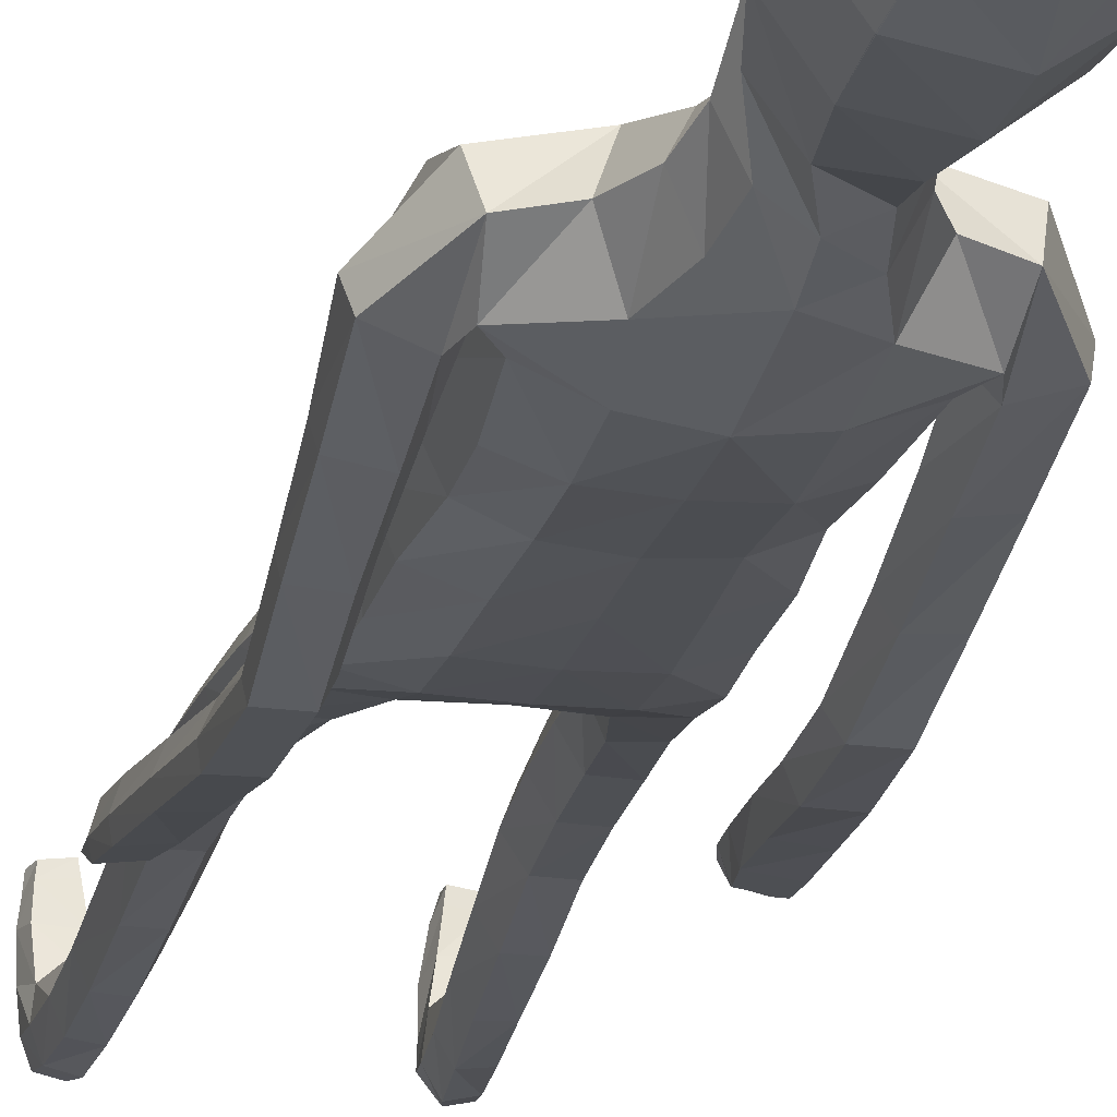
<metadata>
{"format":"obj","ext":"obj","renderer":"f3d","projection":"perspective","resolution":1024,"background":"white","views":[{"elev":-22.0,"azim":167.3,"up":"+Z"}]}
</metadata>
<code>
o Group1
v 0.07556 3.168 -0.1505
v 0.2323 0.01405 -0.04968
v 0.1988 0.0163 -0.00832
v 0.1934 0.07266 -0.01493
v 0.2209 0.06965 -0.06106
v 0.275 0.01077 -0.03909
v 0.2483 0.01116 -0.009222
v 0.2699 0.07001 -0.04973
v 0.23 0.04126 0.2287
v 0.2259 0.0461 0.1998
v 0.2158 0.0078 0.187
v 0.2292 0.008847 0.2294
v 0.2793 0.03927 0.2227
v 0.2827 0.04228 0.1965
v 0.2902 0.008114 0.2197
v 0.3811 1.086 -0.1367
v 0.3637 1.07 -0.1003
v 0.3248 1.086 -0.1397
v 0.3661 1.097 -0.1537
v 0.3834 1.143 -0.1406
v 0.3712 1.146 -0.09719
v 0.3774 1.141 -0.1695
v 0.2714 0.006598 0.1586
v 0.2818 0.07304 0.05199
v 0.2967 0.0103 0.06845
v 0.29 0.009654 0.004503
v 0.2881 0.07588 -0.001931
v 0.2871 0.05355 0.1362
v 0.2988 0.00851 0.1402
v 0.2825 0.1944 -0.002744
v 0.2595 0.1955 0.04726
v 0.2056 0.1884 0.0419
v 0.2017 0.07588 0.05519
v 0.2157 0.05642 0.1305
v 0.1861 0.1852 -0.01073
v 0.2013 0.01097 0.03334
v 0.2029 0.005641 0.1094
v 0.3356 1.088 -0.08155
v 0.3088 1.091 -0.1131
v 0.3292 1.146 -0.08226
v 0.2965 1.148 -0.1153
v 0.1083 3.337 -0.05385
v 0.1373 3.277 -0.04764
v 0.07724 3.361 0.01181
v 0.1238 3.294 0.04494
v 0.1116 1.438 0.083
v 0.1397 1.279 0.09673
v 0.2115 1.282 0.1009
v 0.2052 1.445 0.08035
v 0.2092 1.567 0.06272
v 0.1156 1.551 0.09914
v 0.1017 1.418 -0.001247
v 0.1182 1.277 0.02477
v 0.1128 1.432 -0.07104
v 0.1125 1.556 -0.1094
v 0.2057 1.554 -0.08724
v 0.2053 1.429 -0.06308
v 0.1477 1.264 -0.03411
v 0.315 1.134 -0.1584
v 0.2685 0.005586 0.02477
v 0.2931 0.008033 0.1851
v 0.1212 2.509 -0.1142
v 0.08169 2.628 -0.1031
v 0.02437 3.354 0.05774
v 0.03044 3.295 0.09088
v 0.1614 2.372 0.09653
v 0.2297 2.36 0.05528
v 0.2851 2.381 0.03279
v 0.2839 2.419 0.06535
v 0.1264 2.209 0.1018
v 0.2174 2.198 0.06465
v 0.1306 2.525 0.06668
v 0.2703 2.499 0.04478
v 0.3152 2.328 0.0172
v 0.354 2.367 -0.02908
v 0.2531 2.531 -0.03472
v 0.1652 2.561 -0.02536
v 0.3413 2.387 -0.08094
v 0.3464 2.187 -0.09428
v 0.3387 2.203 -0.1367
v 0.2604 2.373 -0.1044
v 0.242 2.44 -0.1017
v 0.2631 2.202 -0.1486
v 0.3373 2.014 -0.1894
v 0.2665 2.012 -0.1942
v 0.2359 2.187 -0.09844
v 0.2255 2.351 -0.05116
v 0.243 2 -0.1484
v 0.265 1.823 -0.2415
v 0.2437 1.812 -0.1985
v 0.2686 1.988 -0.1065
v 0.2624 2.173 -0.0482
v 0.2709 1.801 -0.1612
v 0.2536 1.617 -0.1882
v 0.2827 1.624 -0.1513
v 0.3184 1.801 -0.1659
v 0.3183 1.988 -0.1089
v 0.3294 1.627 -0.1584
v 0.3008 1.432 -0.1217
v 0.3467 1.434 -0.132
v 0.3487 1.622 -0.2016
v 0.3388 1.813 -0.2079
v 0.3639 1.429 -0.1759
v 0.3636 1.252 -0.1082
v 0.3776 1.246 -0.1527
v 0.3583 1.426 -0.2106
v 0.3435 1.619 -0.2375
v 0.3719 1.244 -0.1857
v 0.2998 1.237 -0.1733
v 0.2864 1.419 -0.2014
v 0.2866 1.243 -0.1281
v 0.2697 1.424 -0.1564
v 0.3188 1.251 -0.09524
v 0.2729 1.612 -0.2331
v 0.3344 1.825 -0.2422
v 0.3423 2.001 -0.1521
v 0.318 2.172 -0.04704
v 0.2652 2.318 0.01016
v 0.2801 2.38 -0.03912
v 0.2355 2.353 -0.03257
v 0.2066 2.398 -0.1114
v 0.2301 2.196 -0.02723
v 0.1908 2.202 -0.1133
v 0.2224 2.039 -0.01758
v 0.1841 2.037 -0.09739
v 0.2045 2.038 0.0681
v 0.206 1.868 0.0672
v 0.2312 1.869 -0.01643
v 0.1126 2.042 0.09828
v 0.1121 1.869 0.1021
v 0.1189 1.696 0.1048
v 0.2106 1.703 0.06048
v 0.2334 1.705 -0.02183
v 0.2385 1.566 -0.01452
v 0.1997 1.7 -0.09238
v 0.2441 1.436 0.009308
v 0.2479 1.276 0.03664
v 0.2179 1.265 -0.02934
v 0.2538 1.095 0.05696
v 0.2322 1.089 -0.008592
v 0.2198 1.098 0.1166
v 0.2286 0.9055 0.1254
v 0.2611 0.906 0.06717
v 0.1543 1.097 0.1132
v 0.1651 0.9028 0.1237
v 0.1308 1.092 0.05009
v 0.1417 0.9003 0.06277
v 0.1653 1.088 -0.006708
v 0.1758 0.9009 0.005137
v 0.2401 0.904 0.002846
v 0.2472 0.7217 0.003521
v 0.185 0.7186 0.005352
v 0.2688 0.7131 0.06517
v 0.274 0.5207 0.03572
v 0.2527 0.5283 -0.02373
v 0.2378 0.7028 0.1223
v 0.2447 0.5118 0.09202
v 0.1755 0.7002 0.121
v 0.1847 0.5098 0.09031
v 0.1526 0.708 0.06218
v 0.1629 0.5172 0.03286
v 0.1931 0.5268 -0.02317
v 0.2013 0.3393 -0.04497
v 0.1749 0.3307 0.007157
v 0.2565 0.3407 -0.04254
v 0.2626 0.1922 -0.05192
v 0.2113 0.1884 -0.05783
v 0.2773 0.3345 0.01216
v 0.2511 0.3261 0.06528
v 0.1957 0.3231 0.06186
v 0.1118 1.702 -0.125
v 0.108 1.869 -0.1305
v 0.1992 1.866 -0.09675
v 0.1019 2.04 -0.1348
v 0.1061 2.214 -0.1496
v 0.1078 2.382 -0.1462
v 0.08966 2.635 0.03724
v 0.1211 2.645 -0.025
v 0.1013 2.73 -0.002952
v 0.06639 2.723 0.03107
v 0.06609 2.738 -0.08413
v 0.1064 2.858 -0.03669
v 0.09499 2.848 0.06472
v 0.1397 3.012 -0.03216
v 0.1542 3.171 -0.04189
v 0.1376 3.184 0.07187
v 0.1138 3.017 0.07933
v 0.02822 3.196 0.1379
v 0.008049 3.02 0.1321
v 0.02243 2.839 0.1178
v 0.2642 0.004471 0.08631
v -0.05653 3.021 0.1123
v -0.05686 3.194 0.1041
v 0.04894 3.346 -0.1062
v 0.06451 3.283 -0.1309
v 0 1.432 0.08434
v 0 1.535 0.1091
v -2.6e-05 1.417 -0.02043
v -0 1.567 -0.1165
v -5e-05 1.465 -0.0795
v 0.000319 2.623 -0.1431
v 1e-06 2.522 -0.1531
v -0.06219 3.298 0.06969
v -0.03656 3.36 0.02917
v 0.004593 3.375 -0.03592
v 0 2.215 0.1121
v 1e-06 2.377 0.1124
v 1e-06 2.518 0.08815
v -0 1.869 0.1127
v -0 2.045 0.1092
v -0 1.689 0.12
v 0 1.871 -0.1401
v -0 1.708 -0.1323
v 0 2.042 -0.1456
v 0 2.223 -0.1593
v 1e-06 2.392 -0.1664
v -0.000814 2.64 0.05585
v 0.04906 2.866 -0.1211
v 0.008266 2.742 -0.1289
v 0.06829 3.014 -0.1386
v 0.07661 3.168 -0.1498
v -0.09551 3.022 0.1277
v -0.08571 3.194 0.106
v -0.06626 2.841 0.1083
v -0.006109 2.719 0.04483
v -0.2323 0.01405 -0.04968
v -0.1988 0.0163 -0.008321
v -0.1934 0.07266 -0.01493
v -0.2209 0.06965 -0.06106
v -0.275 0.01077 -0.03909
v -0.2483 0.01116 -0.009222
v -0.2699 0.07001 -0.04973
v -0.23 0.04126 0.2287
v -0.2259 0.0461 0.1998
v -0.2158 0.0078 0.187
v -0.2292 0.008846 0.2294
v -0.2793 0.03927 0.2227
v -0.2827 0.04228 0.1965
v -0.2902 0.008113 0.2197
v -0.3838 1.085 -0.1162
v -0.3664 1.069 -0.07974
v -0.3274 1.083 -0.1195
v -0.3687 1.095 -0.1334
v -0.3851 1.142 -0.1207
v -0.3727 1.145 -0.07742
v -0.3794 1.139 -0.1496
v -0.2714 0.006598 0.1586
v -0.2818 0.07304 0.05199
v -0.2967 0.0103 0.06845
v -0.29 0.009654 0.004502
v -0.2881 0.07588 -0.001931
v -0.2871 0.05355 0.1362
v -0.2988 0.008509 0.1402
v -0.2825 0.1944 -0.002744
v -0.2595 0.1955 0.04726
v -0.2056 0.1884 0.0419
v -0.2017 0.07588 0.05519
v -0.2157 0.05642 0.1305
v -0.1861 0.1852 -0.01073
v -0.2013 0.01097 0.03334
v -0.2029 0.005641 0.1094
v -0.3379 1.087 -0.06133
v -0.3113 1.089 -0.09308
v -0.3306 1.144 -0.06269
v -0.2981 1.146 -0.09592
v -0.02389 3.337 -0.1374
v -0.04224 3.277 -0.1612
v -0.06977 3.362 -0.08112
v -0.12 3.295 -0.1092
v -0.1116 1.438 0.083
v -0.1397 1.279 0.09673
v -0.2115 1.282 0.1009
v -0.2052 1.445 0.08035
v -0.2092 1.567 0.06272
v -0.1156 1.551 0.09914
v -0.1017 1.418 -0.001247
v -0.1182 1.277 0.02477
v -0.1128 1.432 -0.07104
v -0.1125 1.556 -0.1094
v -0.2057 1.554 -0.08724
v -0.2053 1.429 -0.06308
v -0.1477 1.264 -0.03411
v -0.317 1.132 -0.1388
v -0.2685 0.005586 0.02477
v -0.2931 0.008033 0.1851
v -0.1212 2.509 -0.1142
v -0.08169 2.628 -0.1031
v -0.08861 3.354 -0.01368
v -0.1214 3.295 -0.005123
v -0.1614 2.372 0.09653
v -0.2297 2.361 0.05526
v -0.2849 2.381 0.03284
v -0.2838 2.419 0.06539
v -0.1264 2.209 0.1018
v -0.2174 2.198 0.06465
v -0.1306 2.525 0.06668
v -0.2702 2.499 0.04478
v -0.3133 2.328 0.01967
v -0.3527 2.366 -0.0271
v -0.2531 2.531 -0.03478
v -0.1652 2.561 -0.02536
v -0.3404 2.386 -0.07937
v -0.3432 2.185 -0.08907
v -0.3359 2.2 -0.1318
v -0.2595 2.372 -0.1029
v -0.242 2.44 -0.1018
v -0.2603 2.2 -0.144
v -0.3324 2.01 -0.1811
v -0.2616 2.009 -0.1861
v -0.2327 2.186 -0.09364
v -0.2242 2.351 -0.04954
v -0.2378 1.998 -0.1402
v -0.2581 1.82 -0.23
v -0.2364 1.809 -0.1868
v -0.2631 1.986 -0.09793
v -0.2588 2.172 -0.04306
v -0.2633 1.798 -0.1492
v -0.2481 1.613 -0.1741
v -0.2769 1.621 -0.1371
v -0.3109 1.798 -0.1537
v -0.3128 1.986 -0.1002
v -0.3236 1.624 -0.1441
v -0.2979 1.43 -0.1053
v -0.3438 1.432 -0.1155
v -0.3431 1.619 -0.1871
v -0.3316 1.809 -0.1959
v -0.3613 1.427 -0.1592
v -0.3635 1.25 -0.08958
v -0.3778 1.245 -0.134
v -0.3559 1.423 -0.1939
v -0.3382 1.616 -0.2229
v -0.3723 1.242 -0.1669
v -0.3002 1.234 -0.1549
v -0.2841 1.416 -0.185
v -0.2867 1.24 -0.1098
v -0.2671 1.421 -0.1401
v -0.3186 1.249 -0.07686
v -0.2677 1.607 -0.2188
v -0.3275 1.821 -0.2305
v -0.3371 1.998 -0.1435
v -0.3144 2.171 -0.04167
v -0.2633 2.319 0.01257
v -0.28 2.38 -0.03911
v -0.2355 2.353 -0.0326
v -0.2066 2.398 -0.1114
v -0.2301 2.196 -0.02724
v -0.1908 2.202 -0.1133
v -0.2224 2.039 -0.01758
v -0.1841 2.037 -0.09739
v -0.2045 2.038 0.0681
v -0.206 1.868 0.0672
v -0.2312 1.869 -0.01643
v -0.1126 2.042 0.09828
v -0.1121 1.869 0.1021
v -0.1189 1.696 0.1048
v -0.2106 1.703 0.06048
v -0.2334 1.705 -0.02183
v -0.2385 1.566 -0.01452
v -0.1997 1.7 -0.09238
v -0.2441 1.436 0.009308
v -0.2479 1.276 0.03664
v -0.2179 1.265 -0.02934
v -0.2538 1.095 0.05696
v -0.2322 1.089 -0.008592
v -0.2198 1.098 0.1166
v -0.2286 0.9054 0.1254
v -0.2611 0.906 0.06717
v -0.1543 1.097 0.1132
v -0.1651 0.9028 0.1237
v -0.1308 1.092 0.05009
v -0.1417 0.9003 0.06276
v -0.1653 1.088 -0.006709
v -0.1758 0.9009 0.005136
v -0.2401 0.904 0.002846
v -0.2472 0.7217 0.003521
v -0.185 0.7186 0.005352
v -0.2688 0.7131 0.06517
v -0.274 0.5207 0.03572
v -0.2527 0.5283 -0.02373
v -0.2378 0.7028 0.1223
v -0.2447 0.5118 0.09202
v -0.1755 0.7002 0.121
v -0.1847 0.5098 0.09031
v -0.1525 0.708 0.06218
v -0.1629 0.5172 0.03286
v -0.1931 0.5268 -0.02317
v -0.2013 0.3393 -0.04497
v -0.1749 0.3307 0.007156
v -0.2565 0.3407 -0.04254
v -0.2626 0.1922 -0.05192
v -0.2113 0.1884 -0.05783
v -0.2773 0.3345 0.01216
v -0.2511 0.3261 0.06528
v -0.1957 0.3231 0.06186
v -0.1118 1.702 -0.125
v -0.108 1.869 -0.1305
v -0.1992 1.866 -0.09675
v -0.1019 2.04 -0.1348
v -0.1061 2.214 -0.1496
v -0.1078 2.382 -0.1462
v -0.09005 2.635 0.03686
v -0.1214 2.645 -0.02606
v -0.1058 2.73 -0.0189
v -0.07577 2.723 0.02116
v -0.06075 2.738 -0.09128
v -0.0512 2.859 -0.1237
v -0.1322 2.849 -0.05381
v -0.05851 3.013 -0.1575
v -0.05519 3.172 -0.1743
v -0.1508 3.185 -0.1104
v -0.1481 3.018 -0.08622
v -0.1634 3.197 0.01674
v -0.1496 3.021 0.03344
v -0.1327 2.839 0.03922
v -0.2642 0.004471 0.08631
v -0.101 3.021 0.08503
v -0.09642 3.194 0.07911
v -0.08444 3.01 0.1133
f 2 3 4
f 2 6 3
f 2 5 6
f 9 10 11
f 9 13 14
f 9 12 15
f 16 17 19
f 16 20 17
f 16 19 22
f 12 11 23
f 24 25 27
f 24 28 29
f 24 27 30
f 24 31 32
f 24 33 28
f 33 32 4
f 33 4 3
f 33 36 34
f 38 39 17
f 38 40 41
f 38 17 40
f 42 43 194
f 42 44 43
f 46 47 48
f 46 49 50
f 46 52 47
f 46 51 196
f 46 196 198
f 54 55 57
f 54 200 199
f 54 52 200
f 54 58 53
f 19 18 22
f 7 60 3
f 7 6 60
f 61 14 13
f 61 29 14
f 61 15 23
f 62 202 201
f 39 41 18
f 64 204 65
f 64 44 204
f 64 65 45
f 66 67 68
f 66 70 67
f 66 207 206
f 66 72 208
f 66 69 72
f 73 69 74
f 73 76 72
f 73 75 76
f 78 75 79
f 78 81 76
f 78 80 83
f 83 80 85
f 83 86 81
f 83 85 88
f 88 85 90
f 88 91 86
f 88 90 93
f 93 90 95
f 93 96 91
f 93 95 98
f 98 95 100
f 98 101 102
f 98 100 103
f 103 100 105
f 103 106 107
f 103 105 106
f 108 105 20
f 108 109 106
f 108 22 59
f 109 111 112
f 109 59 111
f 111 113 112
f 111 41 40
f 113 104 99
f 113 40 21
f 112 94 114
f 112 99 94
f 114 107 110
f 114 89 115
f 114 94 89
f 115 102 101
f 115 84 102
f 115 89 84
f 116 97 102
f 116 79 117
f 116 84 80
f 117 92 97
f 117 74 92
f 117 79 75
f 118 87 92
f 118 68 87
f 118 74 68
f 119 82 87
f 119 120 82
f 119 68 67
f 120 122 121
f 120 67 71
f 122 124 123
f 122 71 126
f 126 127 124
f 126 129 127
f 126 71 129
f 129 210 130
f 129 70 210
f 209 211 130
f 211 197 131
f 131 132 130
f 131 51 132
f 132 133 127
f 132 50 133
f 134 56 133
f 134 136 56
f 134 50 49
f 136 137 57
f 136 49 48
f 137 139 138
f 137 48 139
f 141 142 143
f 141 144 142
f 141 48 47
f 144 146 145
f 144 47 53
f 146 148 149
f 146 53 148
f 148 140 150
f 148 58 140
f 150 151 152
f 150 143 153
f 150 140 143
f 153 154 155
f 153 156 154
f 153 143 156
f 156 158 157
f 156 142 145
f 158 160 161
f 158 145 147
f 160 152 161
f 160 147 149
f 162 163 164
f 162 155 165
f 162 152 155
f 165 166 167
f 165 168 166
f 165 155 168
f 168 169 30
f 168 154 169
f 169 170 32
f 169 157 170
f 170 164 35
f 170 159 161
f 166 8 167
f 166 30 8
f 167 35 164
f 167 5 35
f 138 58 54
f 135 171 172
f 135 56 171
f 135 173 128
f 171 213 212
f 171 55 213
f 212 214 172
f 214 215 174
f 215 216 175
f 175 123 125
f 175 176 121
f 174 125 173
f 173 125 128
f 104 21 20
f 72 177 217
f 72 77 178
f 178 179 180
f 178 63 179
f 178 77 62
f 181 182 183
f 181 219 182
f 181 63 201
f 218 220 184
f 220 1 184
f 1 195 185
f 185 186 184
f 185 43 45
f 186 188 189
f 186 45 188
f 188 193 192
f 188 65 193
f 222 418 192
f 224 225 180
f 225 217 177
f 190 183 189
f 190 180 179
f 187 183 182
f 205 44 194
f 216 202 62
f 62 82 176
f 62 77 82
f 60 191 37
f 60 26 191
f 191 23 11
f 191 25 23
f 37 11 10
f 34 10 14
f 26 6 8
f 193 223 222
f 224 190 189
f 226 229 228
f 226 227 230
f 226 230 229
f 233 236 235
f 233 234 238
f 233 237 239
f 240 243 241
f 240 241 244
f 240 244 246
f 236 239 247
f 248 251 249
f 248 249 253
f 248 255 254
f 248 257 256
f 248 252 257
f 257 228 256
f 257 260 227
f 257 258 260
f 262 241 263
f 262 263 265
f 262 264 241
f 266 194 267
f 266 267 268
f 270 273 272
f 270 275 274
f 270 271 276
f 270 196 275
f 270 276 198
f 278 281 279
f 278 279 199
f 278 200 276
f 278 276 277
f 243 246 242
f 231 227 284
f 231 284 230
f 285 239 237
f 285 238 253
f 285 253 247
f 286 287 201
f 263 242 265
f 288 289 204
f 288 204 268
f 288 268 269
f 290 293 292
f 290 291 294
f 290 294 206
f 290 207 208
f 290 296 293
f 297 299 298
f 297 296 300
f 297 300 299
f 302 304 303
f 302 300 305
f 302 305 307
f 307 309 304
f 307 305 310
f 307 310 312
f 312 314 309
f 312 310 315
f 312 315 317
f 317 319 314
f 317 315 320
f 317 320 322
f 322 324 319
f 322 320 326
f 322 325 327
f 327 329 324
f 327 325 331
f 327 330 329
f 332 246 244
f 332 330 333
f 332 333 283
f 333 334 336
f 333 335 283
f 335 336 337
f 335 337 264
f 337 323 328
f 337 328 245
f 336 334 338
f 336 318 323
f 338 334 331
f 338 331 339
f 338 313 318
f 339 331 325
f 339 326 308
f 339 308 313
f 340 326 321
f 340 321 341
f 340 303 304
f 341 321 316
f 341 316 298
f 341 298 299
f 342 316 311
f 342 311 292
f 342 292 298
f 343 311 306
f 343 306 344
f 343 344 291
f 344 345 346
f 344 346 295
f 346 347 348
f 346 348 350
f 350 348 351
f 350 351 353
f 350 353 295
f 353 354 210
f 353 210 294
f 209 354 211
f 211 355 197
f 355 354 356
f 355 356 275
f 356 351 357
f 356 357 274
f 358 357 280
f 358 280 360
f 358 360 273
f 360 281 361
f 360 361 272
f 361 362 363
f 361 363 272
f 365 363 367
f 365 366 368
f 365 368 271
f 368 369 370
f 368 370 277
f 370 371 373
f 370 372 277
f 372 373 374
f 372 364 282
f 374 373 376
f 374 375 377
f 374 367 364
f 377 375 379
f 377 378 380
f 377 380 367
f 380 381 382
f 380 382 369
f 382 383 385
f 382 384 371
f 384 385 376
f 384 376 373
f 386 385 388
f 386 387 389
f 386 379 376
f 389 387 391
f 389 390 392
f 389 392 379
f 392 254 393
f 392 393 378
f 393 255 256
f 393 394 381
f 394 256 259
f 394 388 385
f 390 391 232
f 390 232 254
f 391 387 388
f 391 259 229
f 362 281 278
f 359 397 396
f 359 395 280
f 359 357 352
f 395 396 212
f 395 213 279
f 212 396 214
f 214 398 215
f 215 399 216
f 399 398 349
f 399 347 345
f 398 396 397
f 397 352 349
f 328 329 244
f 296 208 217
f 296 401 402
f 402 401 403
f 402 403 287
f 402 287 286
f 405 403 406
f 405 406 218
f 405 219 287
f 218 406 220
f 220 408 221
f 221 409 195
f 409 408 410
f 409 410 269
f 410 411 413
f 410 412 269
f 412 413 416
f 412 417 289
f 222 416 418
f 224 414 225
f 225 404 401
f 414 413 411
f 414 407 404
f 411 408 407
f 205 194 268
f 216 400 286
f 286 400 306
f 286 306 301
f 284 260 261
f 284 415 250
f 415 261 235
f 415 247 249
f 261 258 234
f 258 252 238
f 250 251 232
f 417 416 222
f 224 418 414
f 5 2 4
f 6 7 3
f 5 8 6
f 12 9 11
f 10 9 14
f 13 9 15
f 17 18 19
f 20 21 17
f 20 16 22
f 15 12 23
f 25 26 27
f 25 24 29
f 31 24 30
f 33 24 32
f 33 34 28
f 32 35 4
f 36 33 3
f 36 37 34
f 39 18 17
f 39 38 41
f 17 21 40
f 43 195 194
f 44 45 43
f 49 46 48
f 51 46 50
f 52 53 47
f 51 197 196
f 52 46 198
f 55 56 57
f 55 54 199
f 52 198 200
f 52 54 53
f 18 59 22
f 60 36 3
f 6 26 60
f 15 61 13
f 29 28 14
f 29 61 23
f 63 62 201
f 41 59 18
f 204 203 65
f 44 205 204
f 44 64 45
f 69 66 68
f 70 71 67
f 70 66 206
f 207 66 208
f 69 73 72
f 75 73 74
f 76 77 72
f 75 78 76
f 80 78 79
f 81 82 76
f 81 78 83
f 80 84 85
f 86 87 81
f 86 83 88
f 85 89 90
f 91 92 86
f 91 88 93
f 90 94 95
f 96 97 91
f 96 93 98
f 95 99 100
f 96 98 102
f 101 98 103
f 100 104 105
f 101 103 107
f 105 108 106
f 22 108 20
f 109 110 106
f 109 108 59
f 110 109 112
f 59 41 111
f 113 99 112
f 113 111 40
f 104 100 99
f 104 113 21
f 110 112 114
f 99 95 94
f 107 106 110
f 107 114 115
f 94 90 89
f 107 115 101
f 84 116 102
f 89 85 84
f 97 96 102
f 97 116 117
f 79 116 80
f 92 91 97
f 74 118 92
f 74 117 75
f 87 86 92
f 68 119 87
f 74 69 68
f 82 81 87
f 120 121 82
f 120 119 67
f 122 123 121
f 122 120 71
f 124 125 123
f 124 122 126
f 127 128 124
f 129 130 127
f 71 70 129
f 210 209 130
f 70 206 210
f 211 131 130
f 197 51 131
f 132 127 130
f 51 50 132
f 133 128 127
f 50 134 133
f 56 135 133
f 136 57 56
f 136 134 49
f 137 138 57
f 137 136 48
f 139 140 138
f 48 141 139
f 139 141 143
f 144 145 142
f 144 141 47
f 146 147 145
f 146 144 53
f 147 146 149
f 53 58 148
f 149 148 150
f 58 138 140
f 149 150 152
f 151 150 153
f 140 139 143
f 151 153 155
f 156 157 154
f 143 142 156
f 158 159 157
f 158 156 145
f 159 158 161
f 160 158 147
f 152 162 161
f 152 160 149
f 161 162 164
f 163 162 165
f 152 151 155
f 163 165 167
f 168 30 166
f 155 154 168
f 169 31 30
f 154 157 169
f 31 169 32
f 157 159 170
f 32 170 35
f 164 170 161
f 8 5 167
f 30 27 8
f 163 167 164
f 5 4 35
f 57 138 54
f 173 135 172
f 56 55 171
f 133 135 128
f 172 171 212
f 55 199 213
f 214 174 172
f 215 175 174
f 216 176 175
f 174 175 125
f 123 175 121
f 172 174 173
f 125 124 128
f 105 104 20
f 208 72 217
f 177 72 178
f 177 178 180
f 63 181 179
f 63 178 62
f 179 181 183
f 219 218 182
f 219 181 201
f 182 218 184
f 1 185 184
f 195 43 185
f 186 187 184
f 186 185 45
f 187 186 189
f 45 65 188
f 189 188 192
f 65 203 223
f 193 65 223
f 190 224 180
f 180 225 177
f 183 187 189
f 183 190 179
f 184 187 182
f 44 42 194
f 176 216 62
f 82 121 176
f 77 76 82
f 36 60 37
f 26 25 191
f 37 191 11
f 25 29 23
f 34 37 10
f 28 34 14
f 27 26 8
f 192 193 222
f 418 224 192
f 224 189 192
f 227 226 228
f 227 231 230
f 230 232 229
f 234 233 235
f 237 233 238
f 236 233 239
f 243 242 241
f 241 245 244
f 243 240 246
f 235 236 247
f 251 250 249
f 252 248 253
f 251 248 254
f 255 248 256
f 252 258 257
f 228 259 256
f 228 257 227
f 258 261 260
f 241 242 263
f 264 262 265
f 264 245 241
f 194 195 267
f 267 269 268
f 271 270 272
f 273 270 274
f 271 277 276
f 196 197 275
f 196 270 198
f 281 280 279
f 200 278 199
f 200 198 276
f 282 278 277
f 246 283 242
f 227 260 284
f 284 250 230
f 238 285 237
f 238 252 253
f 239 285 247
f 202 286 201
f 242 283 265
f 289 203 204
f 204 205 268
f 289 288 269
f 291 290 292
f 291 295 294
f 207 290 206
f 296 290 208
f 296 297 293
f 293 297 298
f 296 301 300
f 300 302 299
f 299 302 303
f 300 306 305
f 304 302 307
f 309 308 304
f 305 311 310
f 309 307 312
f 314 313 309
f 310 316 315
f 314 312 317
f 319 318 314
f 315 321 320
f 319 317 322
f 324 323 319
f 325 322 326
f 324 322 327
f 329 328 324
f 330 327 331
f 330 332 329
f 329 332 244
f 330 334 333
f 246 332 283
f 335 333 336
f 335 265 283
f 336 323 337
f 265 335 264
f 323 324 328
f 264 337 245
f 318 336 338
f 318 319 323
f 334 330 331
f 313 338 339
f 313 314 318
f 326 339 325
f 326 340 308
f 308 309 313
f 326 320 321
f 303 340 341
f 308 340 304
f 321 315 316
f 316 342 298
f 303 341 299
f 316 310 311
f 311 343 292
f 292 293 298
f 311 305 306
f 306 345 344
f 292 343 291
f 345 347 346
f 291 344 295
f 347 349 348
f 295 346 350
f 348 352 351
f 351 354 353
f 353 294 295
f 354 209 210
f 210 206 294
f 354 355 211
f 355 275 197
f 354 351 356
f 356 274 275
f 351 352 357
f 357 358 274
f 357 359 280
f 280 281 360
f 274 358 273
f 281 362 361
f 273 360 272
f 362 364 363
f 363 365 272
f 366 365 367
f 366 369 368
f 272 365 271
f 369 371 370
f 271 368 277
f 372 370 373
f 372 282 277
f 364 372 374
f 364 362 282
f 375 374 376
f 367 374 377
f 367 363 364
f 378 377 379
f 378 381 380
f 380 366 367
f 381 383 382
f 366 380 369
f 384 382 385
f 369 382 371
f 385 386 376
f 371 384 373
f 387 386 388
f 379 386 389
f 379 375 376
f 390 389 391
f 390 254 392
f 392 378 379
f 254 255 393
f 393 381 378
f 394 393 256
f 394 383 381
f 388 394 259
f 383 394 385
f 391 229 232
f 232 251 254
f 259 391 388
f 259 228 229
f 282 362 278
f 395 359 396
f 395 279 280
f 397 359 352
f 213 395 212
f 213 199 279
f 396 398 214
f 398 399 215
f 399 400 216
f 347 399 349
f 400 399 345
f 349 398 397
f 352 348 349
f 245 328 244
f 401 296 217
f 301 296 402
f 401 404 403
f 403 405 287
f 301 402 286
f 403 407 406
f 219 405 218
f 219 201 287
f 406 408 220
f 408 409 221
f 409 267 195
f 408 411 410
f 267 409 269
f 412 410 413
f 412 289 269
f 417 412 416
f 417 223 289
f 223 203 289
f 414 404 225
f 217 225 401
f 407 414 411
f 407 403 404
f 408 406 407
f 194 266 268
f 202 216 286
f 400 345 306
f 306 300 301
f 415 284 261
f 415 249 250
f 247 415 235
f 247 253 249
f 235 261 234
f 234 258 238
f 230 250 232
f 223 417 222
f 418 416 414
f 416 413 414

</code>
